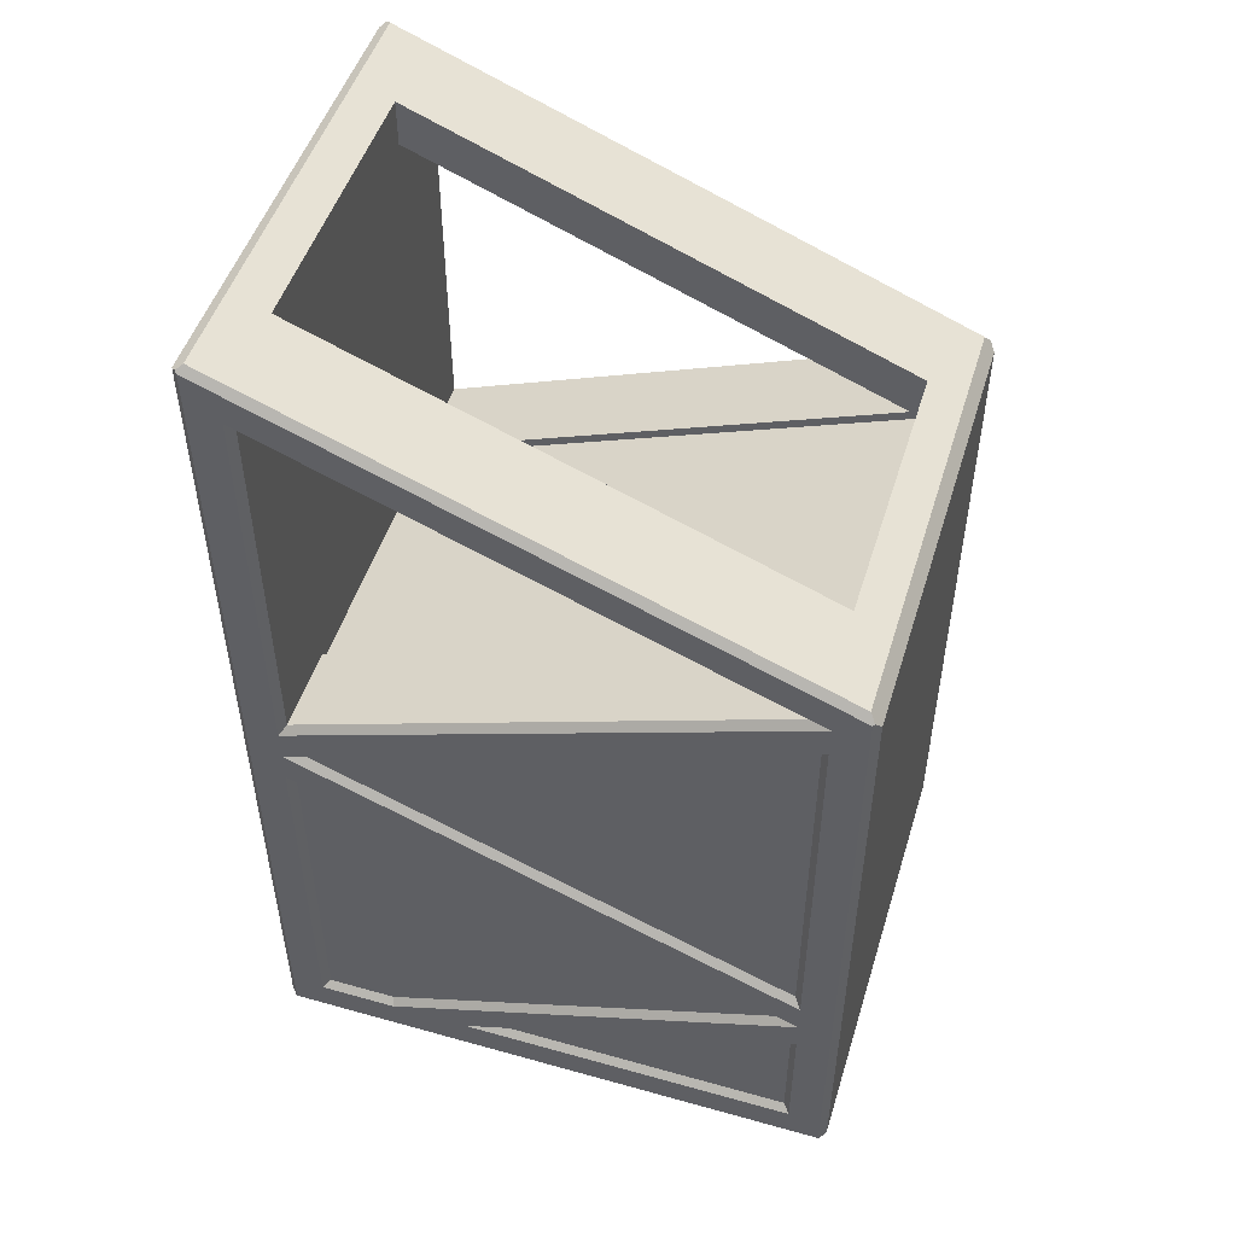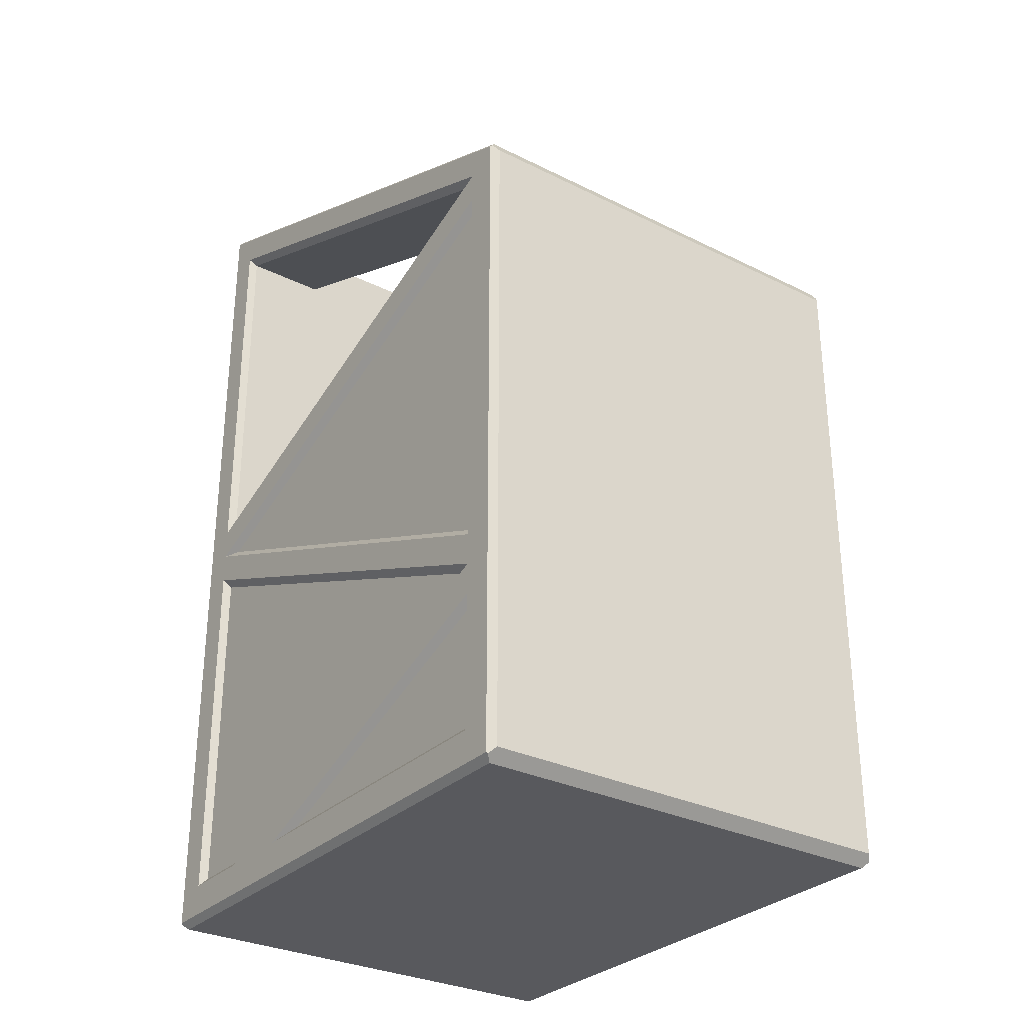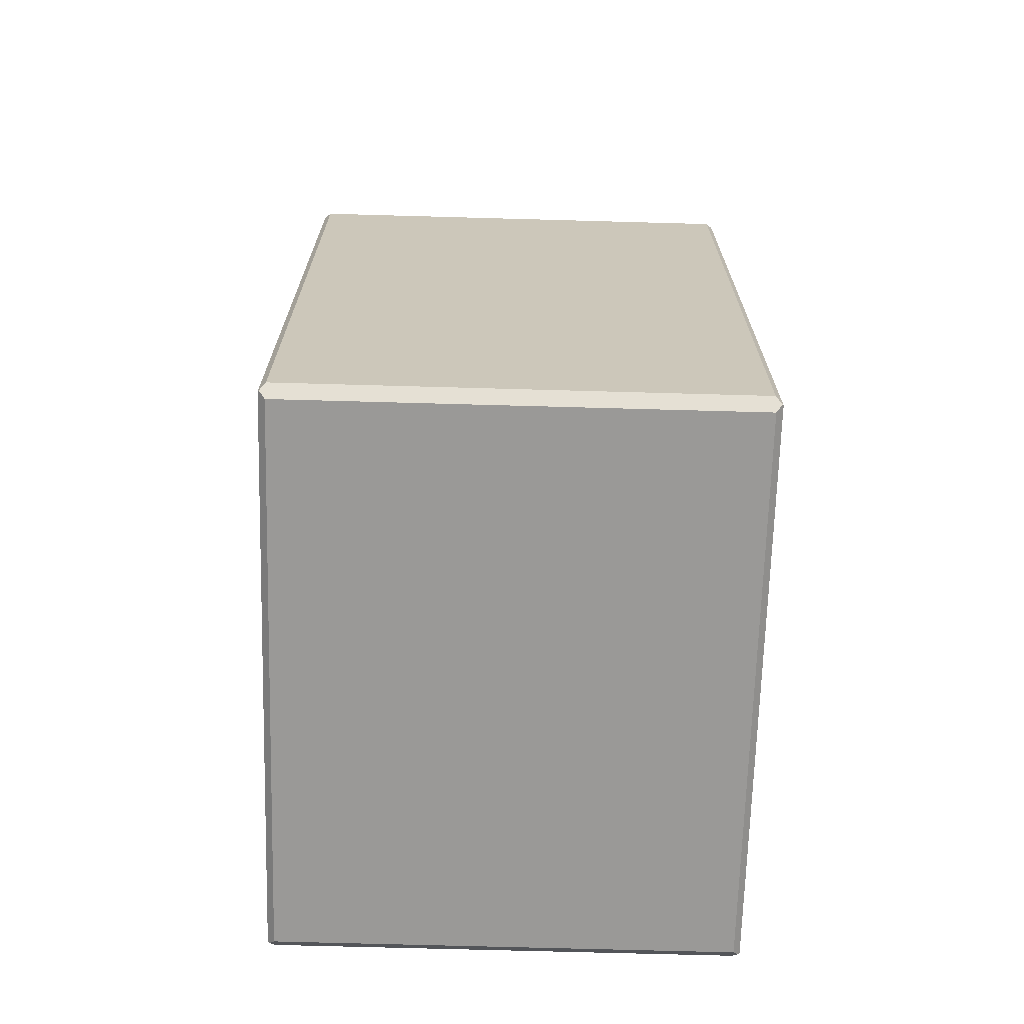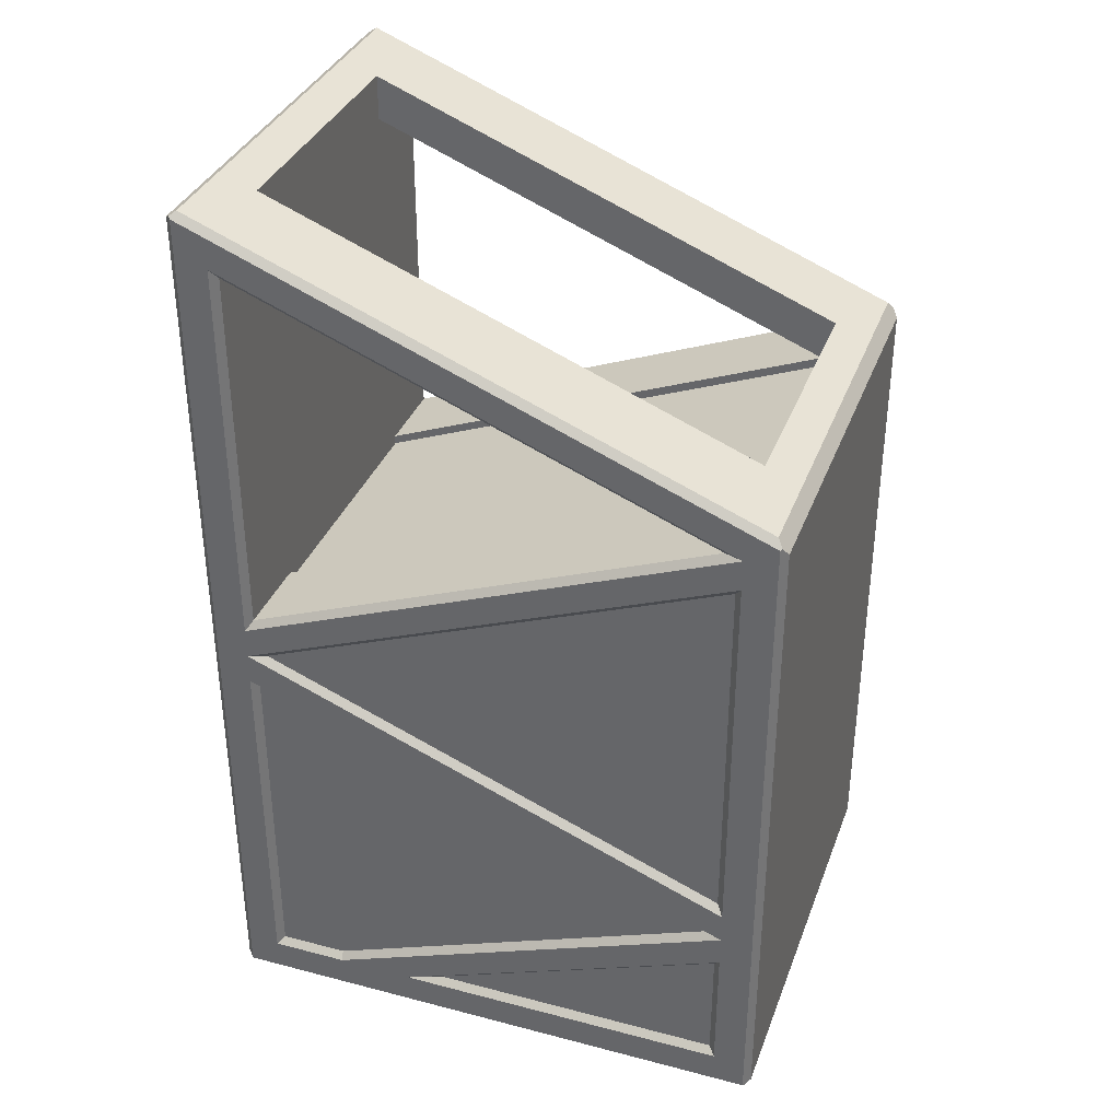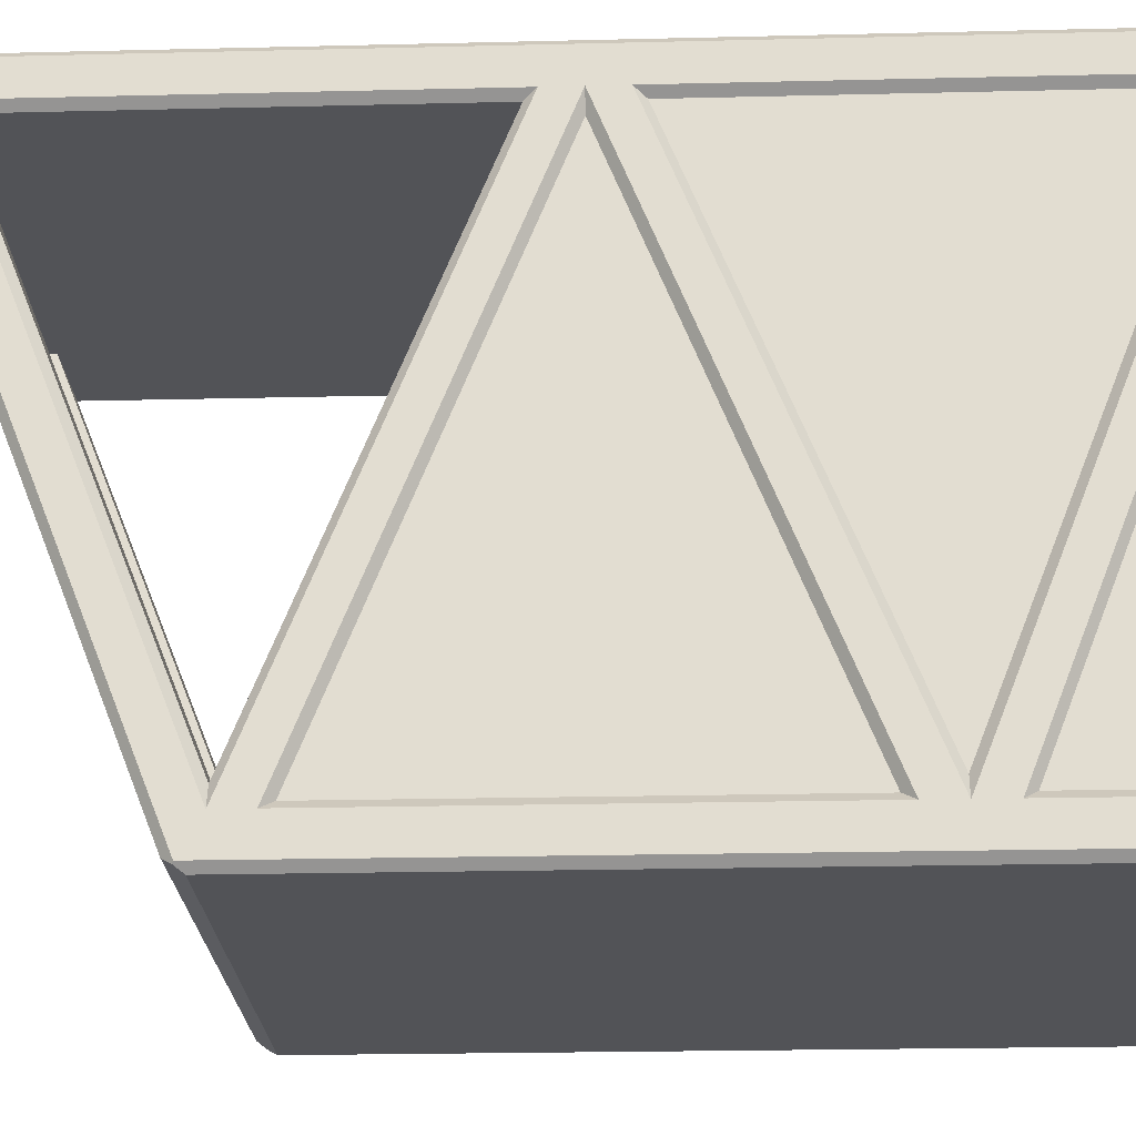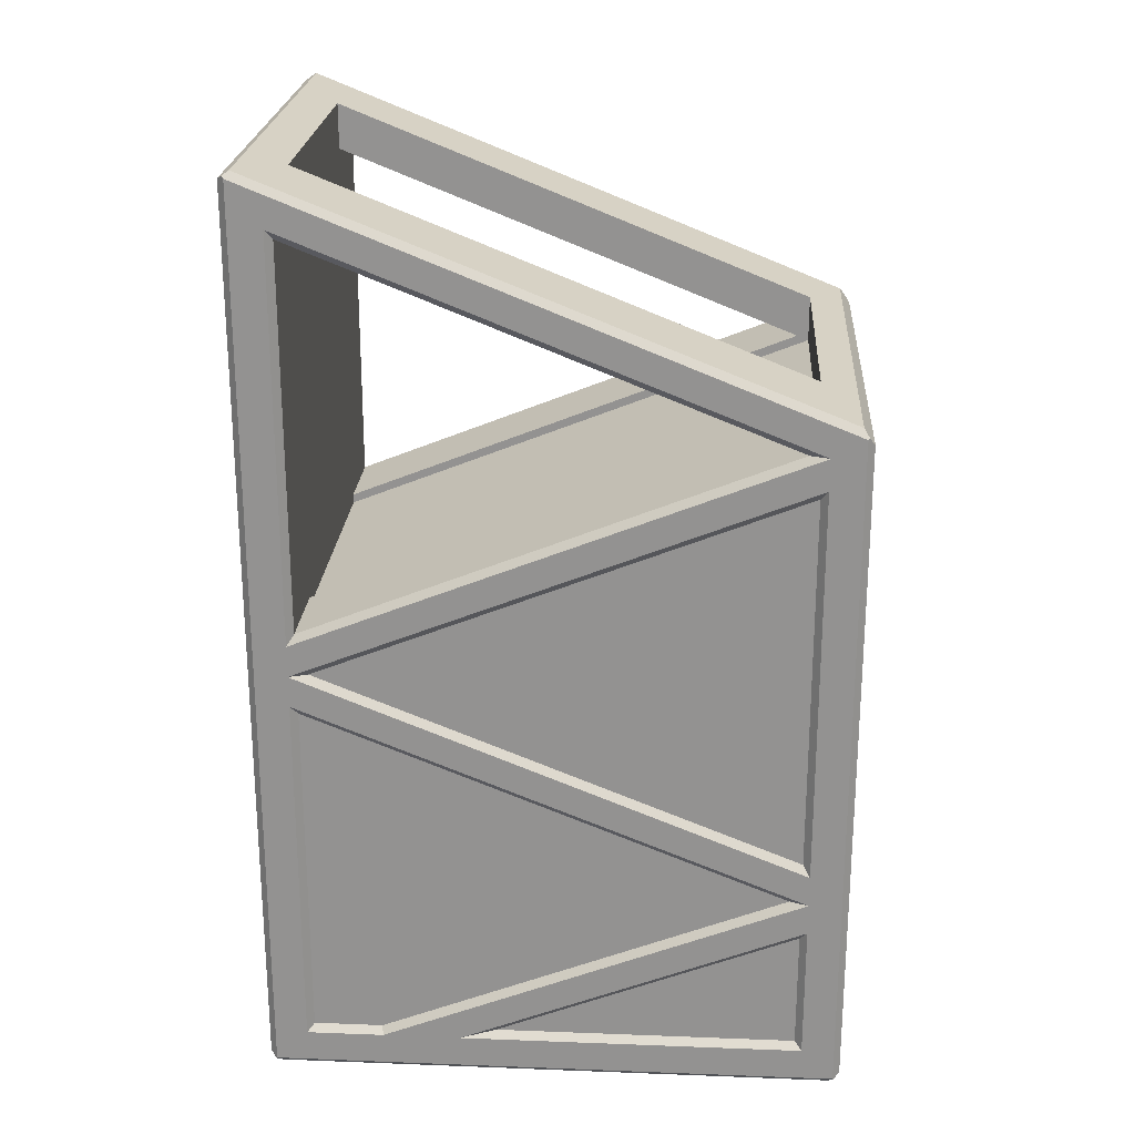
<metadata>
{"format":"obj","ext":"obj","renderer":"f3d","projection":"perspective","resolution":1024,"background":"white","views":[{"elev":50.0,"azim":-72.9,"up":"+Z"},{"elev":-30.2,"azim":-35.8,"up":"+Z"},{"elev":-68.9,"azim":-1.6,"up":"+Z"},{"elev":35.2,"azim":-70.9,"up":"+Z"},{"elev":-22.4,"azim":92.4,"up":"+Y"},{"elev":23.1,"azim":-86.3,"up":"+Z"}]}
</metadata>
<code>
g Struct
v -0.0097 0.02 0.002
v -0.0097 0.0025 0.009
v -0.0097 0.023 0.0172
v -0.0097 0.023 0.002
v -0.0097 0.002 0.002
v -0.0097 0.002 0.0072
v -0.0097 0.015 0.002
v -0.0097 0.002 0.0108
v -0.0097 0.002 0.0272
v -0.0097 0.0225 0.019
v -0.006 0.002 0.0288
v 0.006 0.002 0.0288
v 0.006 0.023 0.0204
v -0.006 0.023 0.0204
v 0.0097 0.002 0.0272
v 0.0097 0.002 0.0108
v 0.0097 0.0225 0.019
v 0.0097 0.015 0.002
v 0.0097 0.002 0.0072
v 0.0097 0.002 0.002
v 0.0097 0.0025 0.009
v 0.0097 0.02 0.002
v 0.0097 0.023 0.002
v 0.0097 0.023 0.0172
v 0.0097 0.0245 0
v 0.0097 0.0005 0
v -0.0097 0.0005 0
v -0.0097 0.0245 0
v 0.006 0.023 0.0208
v 0.0097 0.023 0.0208
v 0.0097 0.023 0.0372
v 0.006 0.023 0.0372
v 0.006 0.023 0.0392
v -0.006 0.023 0.0392
v -0.006 0.023 0.0372
v -0.0097 0.023 0.0372
v -0.0097 0.023 0.0208
v -0.006 0.023 0.0208
v 0.006 0.002 0.0308
v 0.006 0.0025 0.029
v 0.009932 0.02477 0.03966
v 0.0097 0.025 0.0395
v -0.0097 0.025 0.0395
v -0.009932 0.02477 0.03966
v -0.0097 0.02454 0.03981
v 0.0097 0.02454 0.03981
v -0.0097 0.000464 0.03019
v 0.0097 0.000464 0.03019
v -0.006 0.002 0.0308
v -0.01 0.0247 0.03956
v -0.01 0.0003 0.0298
v -0.009932 0.000232 0.02984
v -0.0097 0.025 0.02
v -0.0097 0.025 0.0005
v -0.00995 0.02475 0.00025
v -0.01 0.0247 0.0003
v -0.01 0.0247 0.01993
v 0.009932 0.000232 0.02984
v -0.0097 0 0.0295
v 0.0097 0 0.0295
v 0.01 0.0003 0.0298
v 0.01 0.0247 0.03956
v 0.0097 0 0.0005
v 0.00995 0.00025 0.00025
v 0.01 0.0003 0.0003
v -0.0097 0 0.0005
v -0.00995 0.00025 0.00025
v 0.00995 0.02475 0.00025
v 0.01 0.0247 0.0003
v 0.0097 0.025 0.0005
v 0.01 0.0247 0.01993
v 0.0097 0.025 0.02
v 0.01 0.0233 0.02036
v 0.01 0.001692 0.029
v 0.01 0.0233 0.03764
v 0.01 0.0017 0.007643
v 0.01 0.01656 0.0017
v 0.01 0.0017 0.0017
v 0.01 0.0017 0.01036
v 0.01 0.0017 0.02764
v 0.01 0.02331 0.019
v 0.01 0.01994 0.0017
v 0.01 0.001692 0.009
v 0.01 0.0233 0.01764
v 0.01 0.0233 0.0017
v 0.01 0.001692 0.01993
v 0.0097 0.0025 0.029
v -0.01 0.0003 0.0003
v -0.01 0.0233 0.03764
v -0.01 0.001692 0.029
v -0.01 0.0233 0.02036
v -0.01 0.0017 0.0017
v -0.01 0.01656 0.0017
v -0.01 0.0017 0.007643
v -0.01 0.02331 0.019
v -0.01 0.0017 0.02764
v -0.01 0.0017 0.01036
v -0.01 0.001692 0.009
v -0.01 0.01994 0.0017
v -0.01 0.0233 0.0017
v -0.01 0.0233 0.01764
v -0.01 0.001692 0.01993
v -0.0097 0.0025 0.029
v -0.006 0.0025 0.029
f 2 3 1
f 1 3 4
f 5 6 7
f 8 9 10
f 12 13 11
f 11 13 14
f 15 16 17
f 18 19 20
f 21 22 24
f 24 22 23
f 25 26 28
f 28 26 27
f 13 29 14
f 14 29 38
f 38 29 32
f 38 32 35
f 35 32 33
f 35 33 34
f 30 31 29
f 29 31 32
f 36 37 35
f 35 37 38
f 29 13 40
f 40 13 12
f 40 12 39
f 33 32 39
f 39 32 40
f 42 43 41
f 41 43 44
f 41 44 46
f 46 44 45
f 45 33 46
f 46 33 39
f 46 39 48
f 48 39 47
f 47 39 49
f 47 49 34
f 33 45 34
f 34 45 47
f 44 50 45
f 45 50 47
f 47 50 51
f 47 51 52
f 43 53 44
f 44 53 57
f 44 57 50
f 54 55 53
f 53 55 57
f 55 56 57
f 48 47 58
f 58 47 52
f 58 52 60
f 60 52 59
f 41 46 62
f 62 46 48
f 62 48 61
f 61 48 58
f 60 63 58
f 58 63 64
f 58 64 61
f 61 64 65
f 63 66 64
f 64 66 67
f 64 67 26
f 26 67 27
f 65 64 68
f 68 64 26
f 68 26 25
f 68 69 65
f 54 70 55
f 55 70 68
f 55 68 28
f 28 68 25
f 42 41 72
f 72 41 71
f 72 71 68
f 68 71 69
f 41 62 71
f 68 70 72
f 59 66 60
f 60 66 63
f 74 80 73
f 73 80 81
f 73 81 71
f 71 81 84
f 71 84 69
f 69 84 85
f 69 85 82
f 80 74 61
f 61 74 75
f 61 75 62
f 62 75 71
f 71 75 73
f 77 83 76
f 76 83 65
f 76 65 78
f 78 65 77
f 77 65 69
f 77 69 82
f 80 86 79
f 79 86 61
f 79 61 65
f 84 81 79
f 82 83 77
f 65 83 79
f 79 83 84
f 86 80 61
f 73 30 74
f 74 30 87
f 73 75 30
f 30 75 31
f 87 31 74
f 74 31 75
f 31 87 32
f 32 87 40
f 87 30 40
f 40 30 29
f 82 22 83
f 83 22 21
f 85 23 82
f 82 23 22
f 84 24 85
f 85 24 23
f 21 24 83
f 83 24 84
f 76 19 77
f 77 19 18
f 76 78 19
f 19 78 20
f 20 78 18
f 18 78 77
f 80 79 15
f 15 79 16
f 79 81 16
f 16 81 17
f 17 81 15
f 15 81 80
f 11 49 12
f 12 49 39
f 59 52 66
f 66 52 67
f 67 52 51
f 67 51 88
f 28 27 55
f 55 27 67
f 55 67 88
f 88 56 55
f 90 51 89
f 89 51 50
f 89 50 57
f 51 90 96
f 96 90 91
f 96 91 95
f 95 91 57
f 95 57 101
f 101 57 56
f 101 56 100
f 100 56 99
f 99 56 93
f 99 93 98
f 98 93 94
f 98 94 88
f 88 94 92
f 88 92 93
f 57 91 89
f 51 96 102
f 102 96 97
f 102 97 51
f 51 97 88
f 88 97 98
f 98 97 101
f 101 97 95
f 56 88 93
f 89 36 90
f 90 36 103
f 89 91 36
f 36 91 37
f 103 37 90
f 90 37 91
f 37 103 38
f 38 103 104
f 103 36 104
f 104 36 35
f 99 98 1
f 1 98 2
f 101 3 98
f 98 3 2
f 101 100 3
f 3 100 4
f 1 4 99
f 99 4 100
f 93 92 7
f 7 92 5
f 94 6 92
f 92 6 5
f 7 6 93
f 93 6 94
f 96 95 9
f 9 95 10
f 97 8 95
f 95 8 10
f 9 8 96
f 96 8 97
f 49 11 104
f 104 11 14
f 104 14 38
f 104 35 49
f 49 35 34
f 42 72 43
f 43 72 53
f 53 72 70
f 53 70 54

</code>
